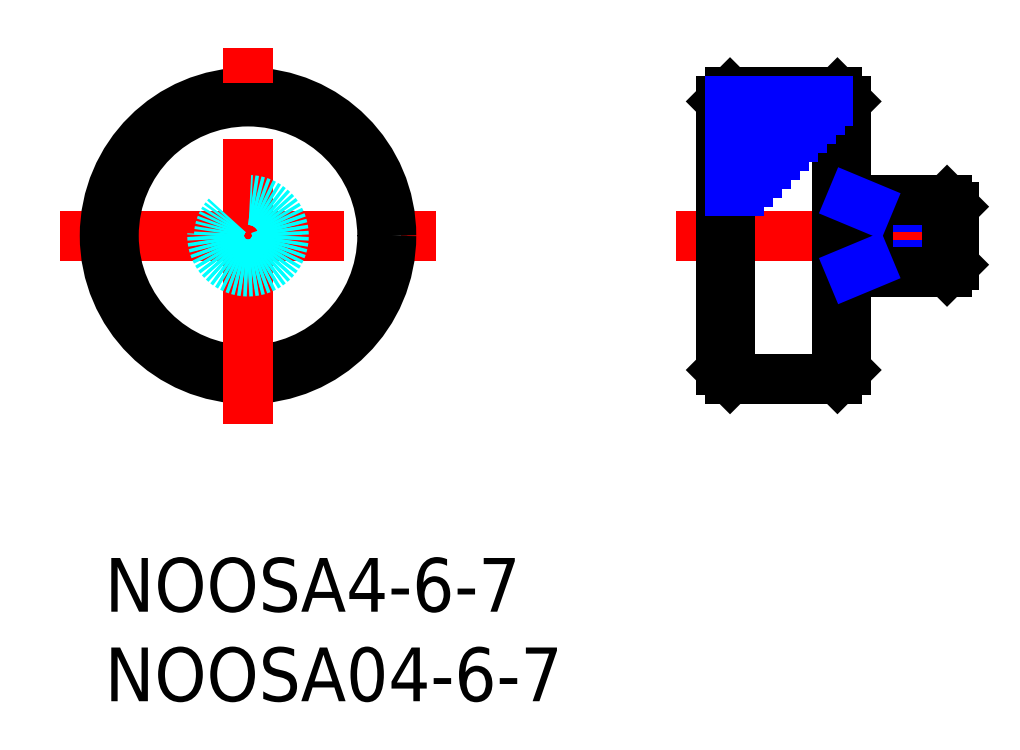
<metadata>
{"format":"dxf","ext":"dxf","renderer":"ezdxf+matplotlib","layout":"modelspace","background":"white","min_lineweight":24,"dpi":150}
</metadata>
<code>
0
SECTION
2
ENTITIES
0
INSERT
8
MSM_CONTINUOUS
2
*U2
10
0
20
0
30
0
0
INSERT
8
MSM_CONTINUOUS
2
*U3
10
0
20
0
30
0
0
LINE
8
MSM_CENTER
10
31.92
20
18
30
0
11
49.92
21
18
31
0
0
LINE
8
MSM_CONTINUOUS
10
47.42
20
19.62
30
0
11
47.04
21
20
31
0
0
LINE
8
MSM_NARROW
10
47.42
20
19.62
30
0
11
42.62
21
19.62
31
0
0
LINE
8
MSM_CONTINUOUS
10
47.42
20
16.38
30
0
11
47.04
21
16
31
0
0
LINE
8
MSM_NARROW
10
42.62
20
16.38
30
0
11
47.42
21
16.38
31
0
0
LINE
8
MSM_CONTINUOUS
10
47.42
20
16.38
30
0
11
47.42
21
19.62
31
0
0
LINE
8
MSM_CONTINUOUS
10
34.42
20
25.5
30
0
11
34.42
21
10.5
31
0
0
LINE
8
MSM_CONTINUOUS
10
34.92
20
26
30
0
11
34.92
21
10
31
0
0
LINE
8
MSM_CONTINUOUS
10
41.42
20
10.5
30
0
11
41.42
21
25.5
31
0
0
LINE
8
MSM_CONTINUOUS
10
40.92
20
26
30
0
11
40.92
21
10
31
0
0
LINE
8
MSM_CONTINUOUS
10
34.42
20
10.5
30
0
11
34.92
21
10
31
0
0
LINE
8
MSM_CONTINUOUS
10
40.92
20
10
30
0
11
41.42
21
10.5
31
0
0
LINE
8
MSM_CONTINUOUS
10
34.92
20
10
30
0
11
40.92
21
10
31
0
0
LINE
8
MSM_CONTINUOUS
10
34.42
20
25.5
30
0
11
34.92
21
26
31
0
0
LINE
8
MSM_CONTINUOUS
10
47.04
20
20
30
0
11
41.42
21
20
31
0
0
LINE
8
MSM_CONTINUOUS
10
41.42
20
16
30
0
11
47.04
21
16
31
0
0
LINE
8
MSM_CONTINUOUS
10
47.04
20
20
30
0
11
47.04
21
16
31
0
0
LINE
8
MSM_CONTINUOUS
10
42.62
20
20
30
0
11
42.62
21
16
31
0
0
LINE
8
MSM_NARROW
10
41.71
20
16
30
0
11
42.62
21
16.38
31
0
0
LINE
8
MSM_NARROW
10
41.71
20
20
30
0
11
42.62
21
19.62
31
0
0
LINE
8
MSM_CONTINUOUS
10
40.92
20
26
30
0
11
41.42
21
25.5
31
0
0
LINE
8
MSM_CONTINUOUS
10
40.92
20
26
30
0
11
34.92
21
26
31
0
0
LINE
8
MSM_CENTER
10
-2.5
20
18
30
0
11
18.5
21
18
31
0
0
CIRCLE
8
MSM_CONTINUOUS
10
8
20
18
30
0
40
8
0
CIRCLE
8
MSM_CONTINUOUS
10
8
20
18
30
0
40
7.5
0
LINE
8
MSM_CENTER
10
8
20
7.5
30
0
11
8
21
28.5
31
0
0
CIRCLE
8
MSM_DASHED
10
8
20
18
30
0
40
2
0
CIRCLE
8
MSM_DASHED
10
8
20
18
30
0
40
1.621
0
LINE
8
MSM_NARROW
10
34.92
20
25
30
0
11
39.92
21
25
31
0
0
LINE
8
MSM_NARROW
10
34.92
20
25.5
30
0
11
40.42
21
25.5
31
0
0
LINE
8
MSM_NARROW
10
34.92
20
24
30
0
11
38.92
21
24
31
0
0
LINE
8
MSM_NARROW
10
34.92
20
24.5
30
0
11
39.42
21
24.5
31
0
0
LINE
8
MSM_NARROW
10
34.92
20
23
30
0
11
37.92
21
23
31
0
0
LINE
8
MSM_NARROW
10
34.92
20
23.5
30
0
11
38.42
21
23.5
31
0
0
LINE
8
MSM_NARROW
10
34.92
20
22
30
0
11
36.92
21
22
31
0
0
LINE
8
MSM_NARROW
10
34.92
20
21.5
30
0
11
36.42
21
21.5
31
0
0
LINE
8
MSM_NARROW
10
34.92
20
22.5
30
0
11
37.42
21
22.5
31
0
0
LINE
8
MSM_NARROW
10
34.92
20
21
30
0
11
35.92
21
21
31
0
0
LINE
8
MSM_NARROW
10
34.92
20
20.5
30
0
11
35.42
21
20.5
31
0
0
ENDSEC
0
EOF

</code>
